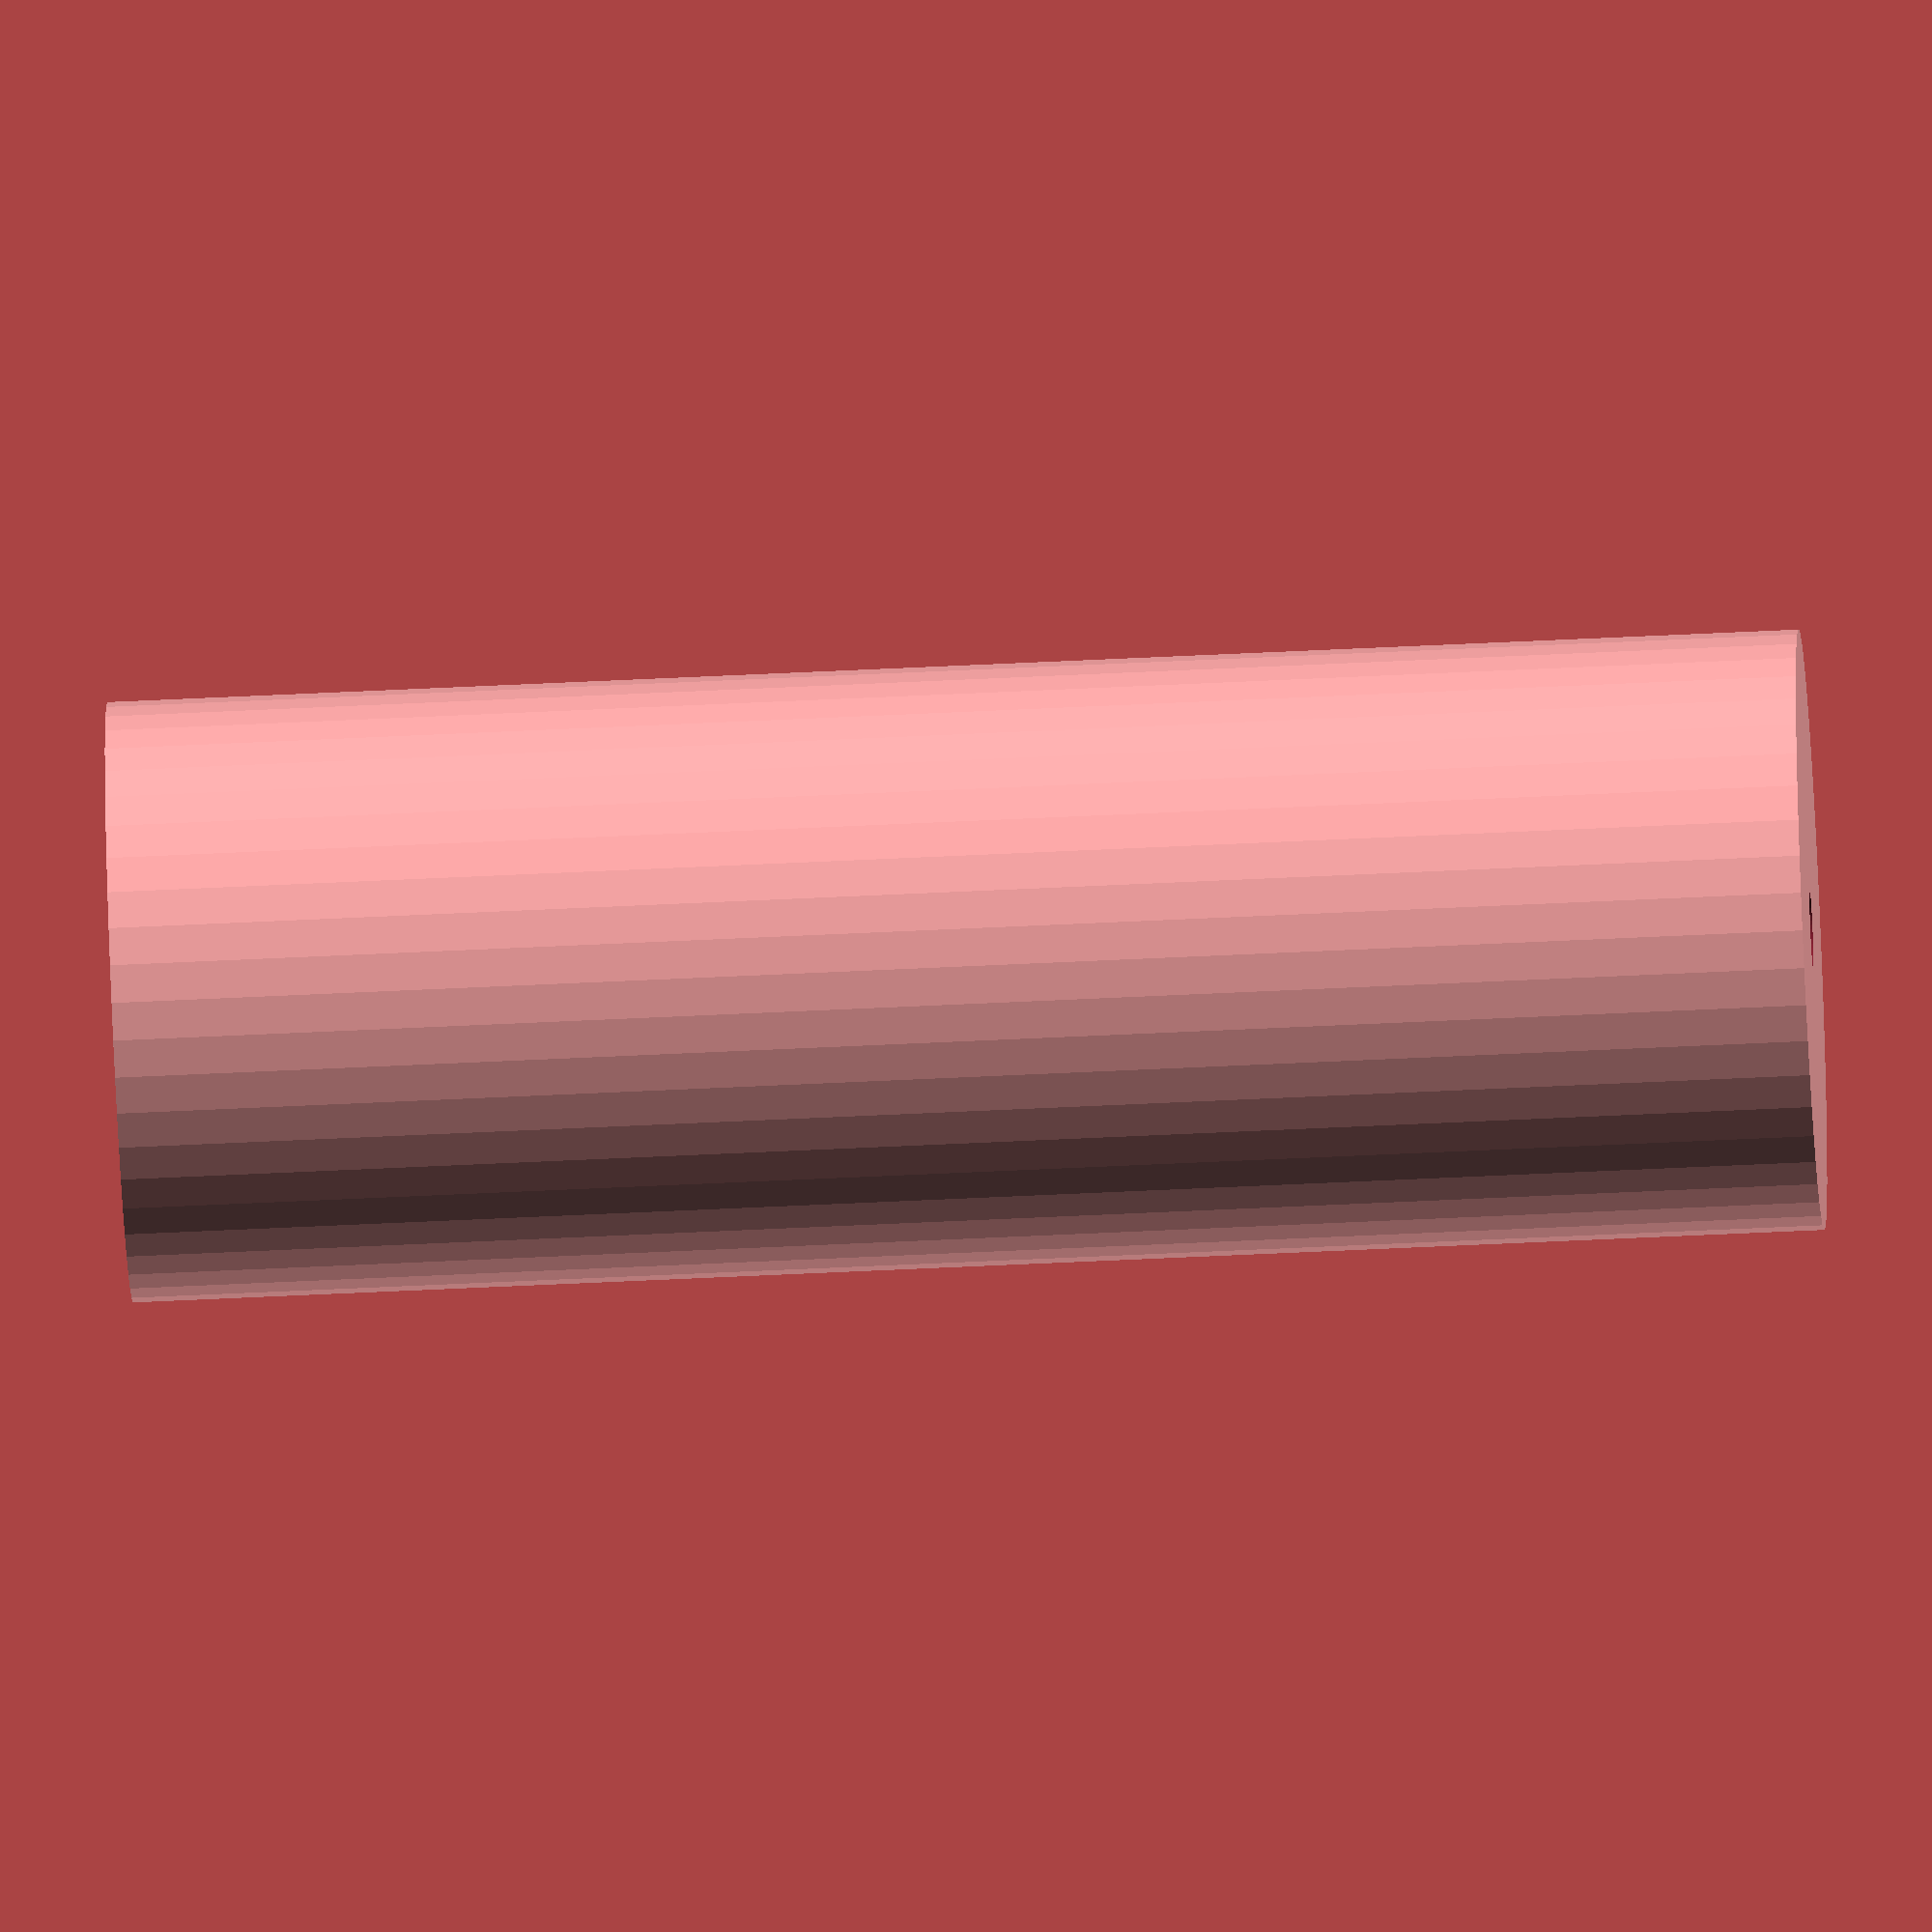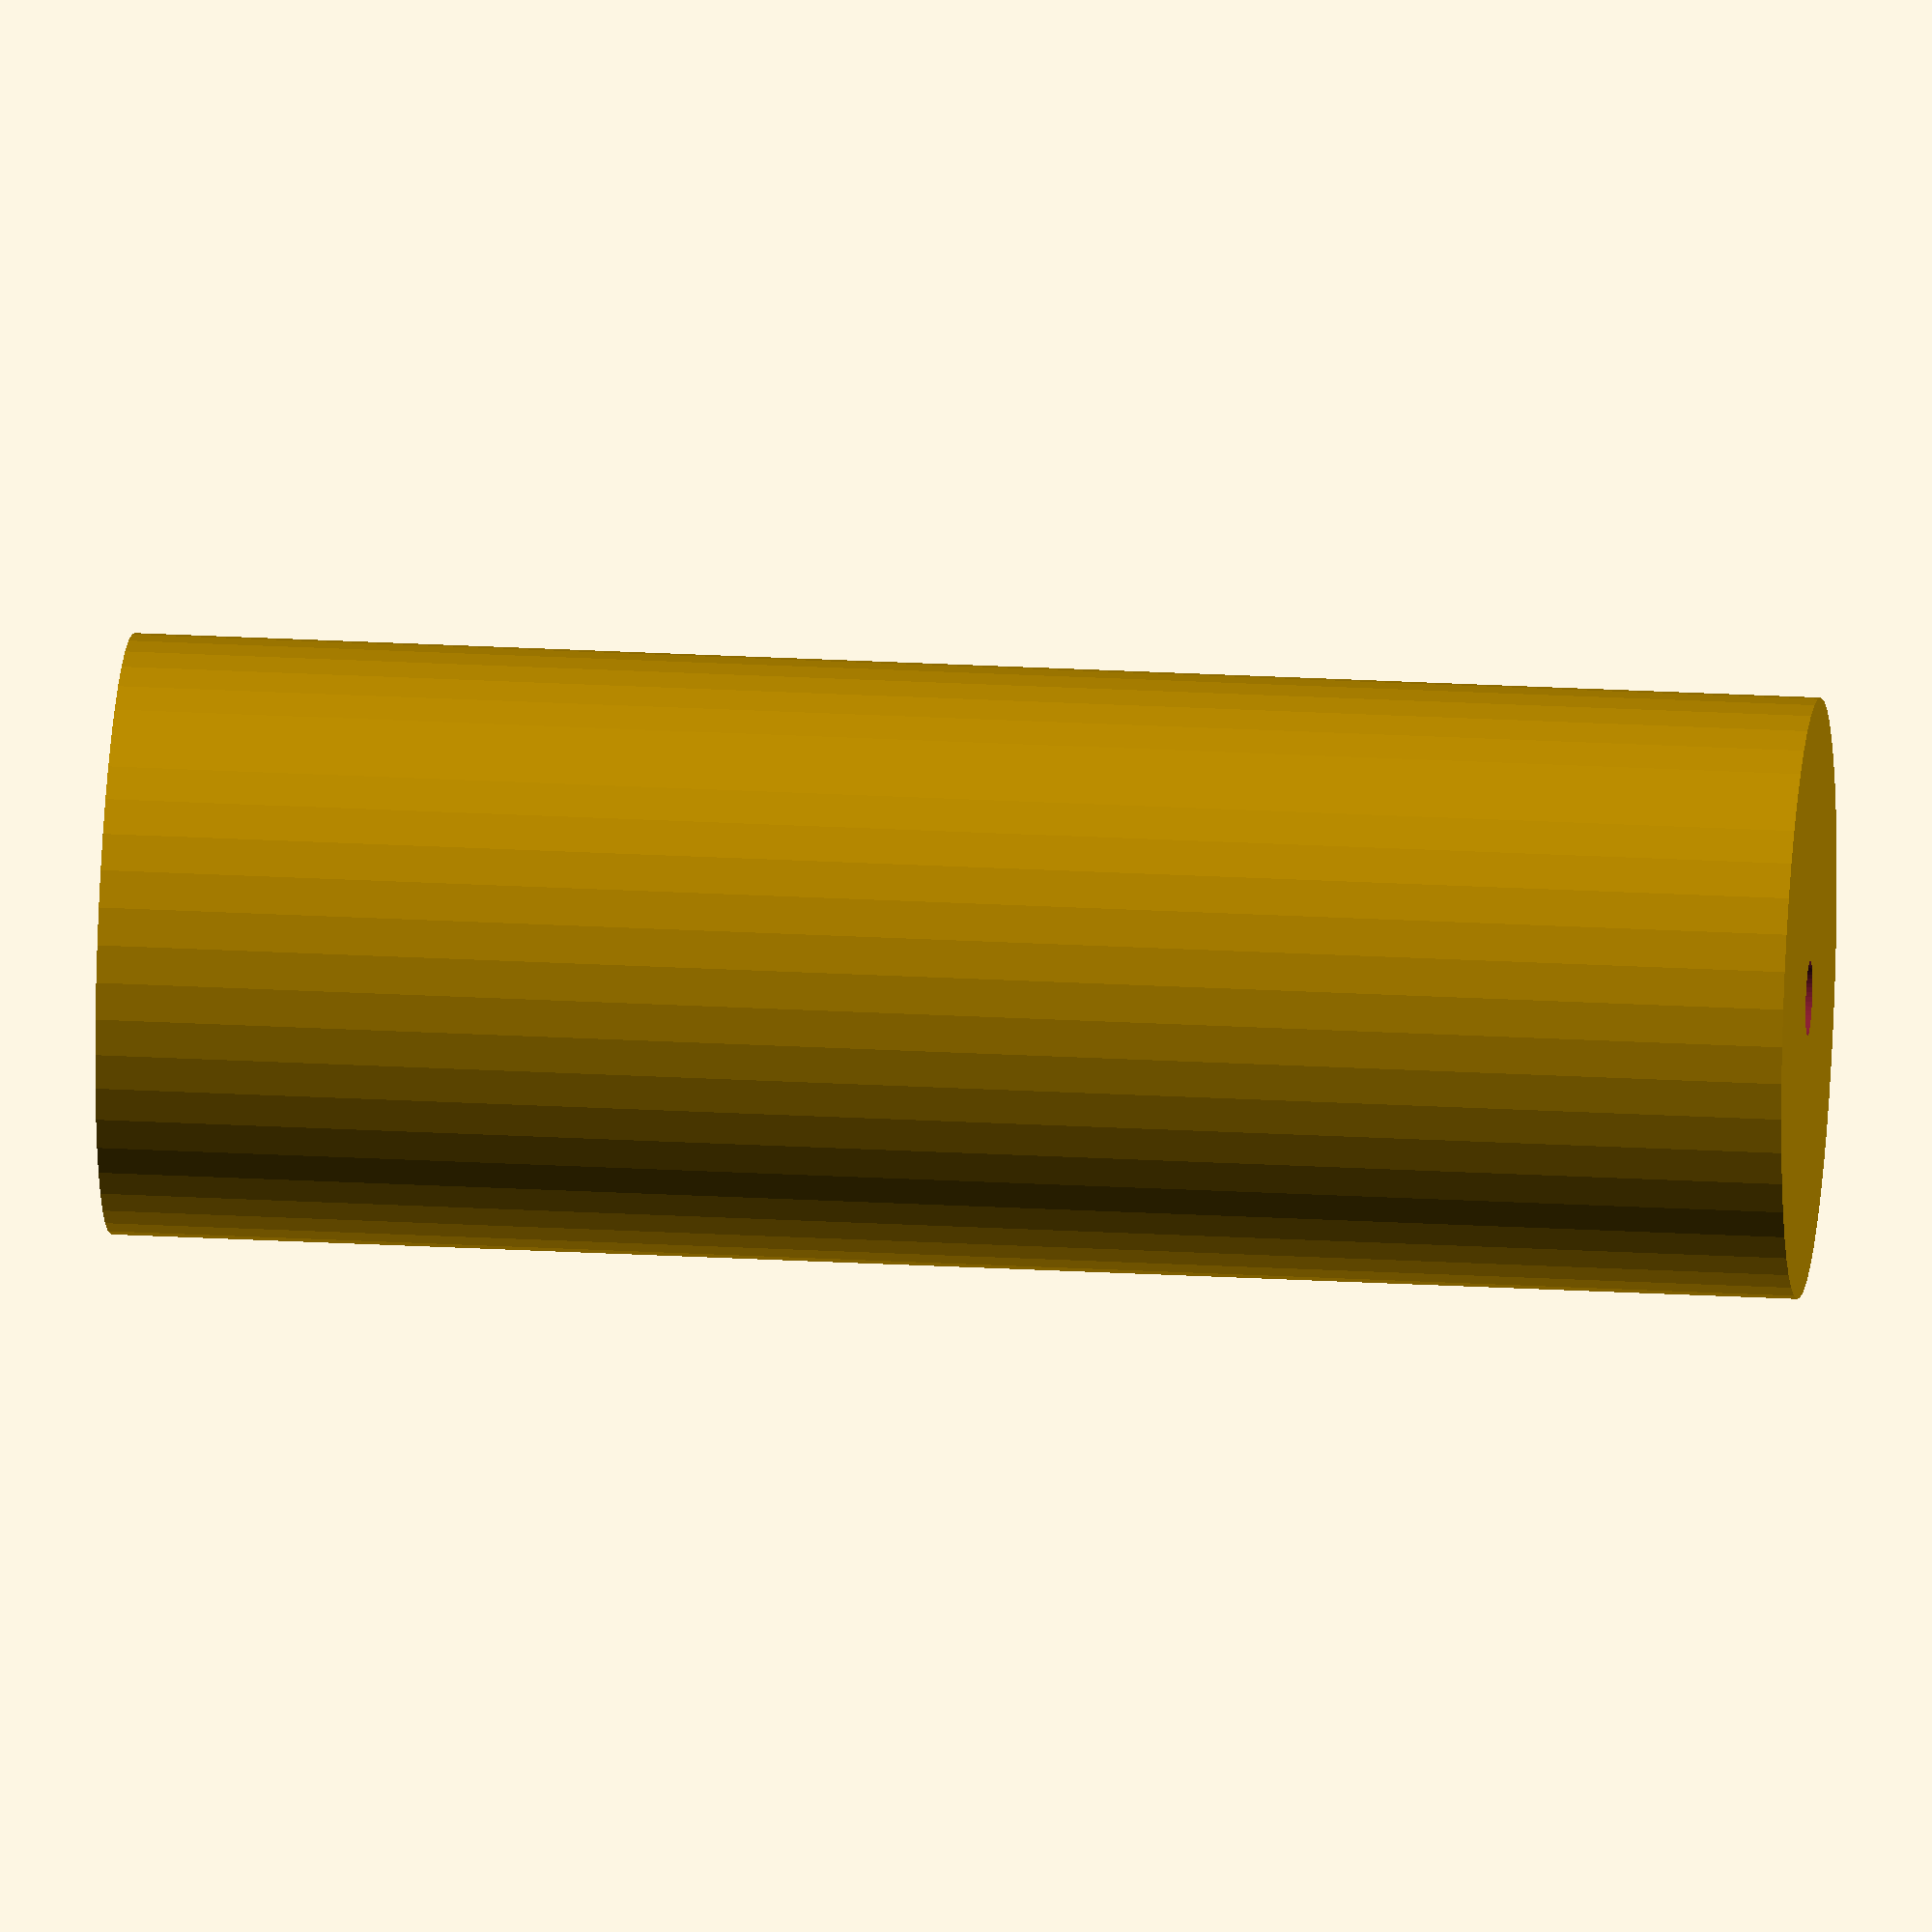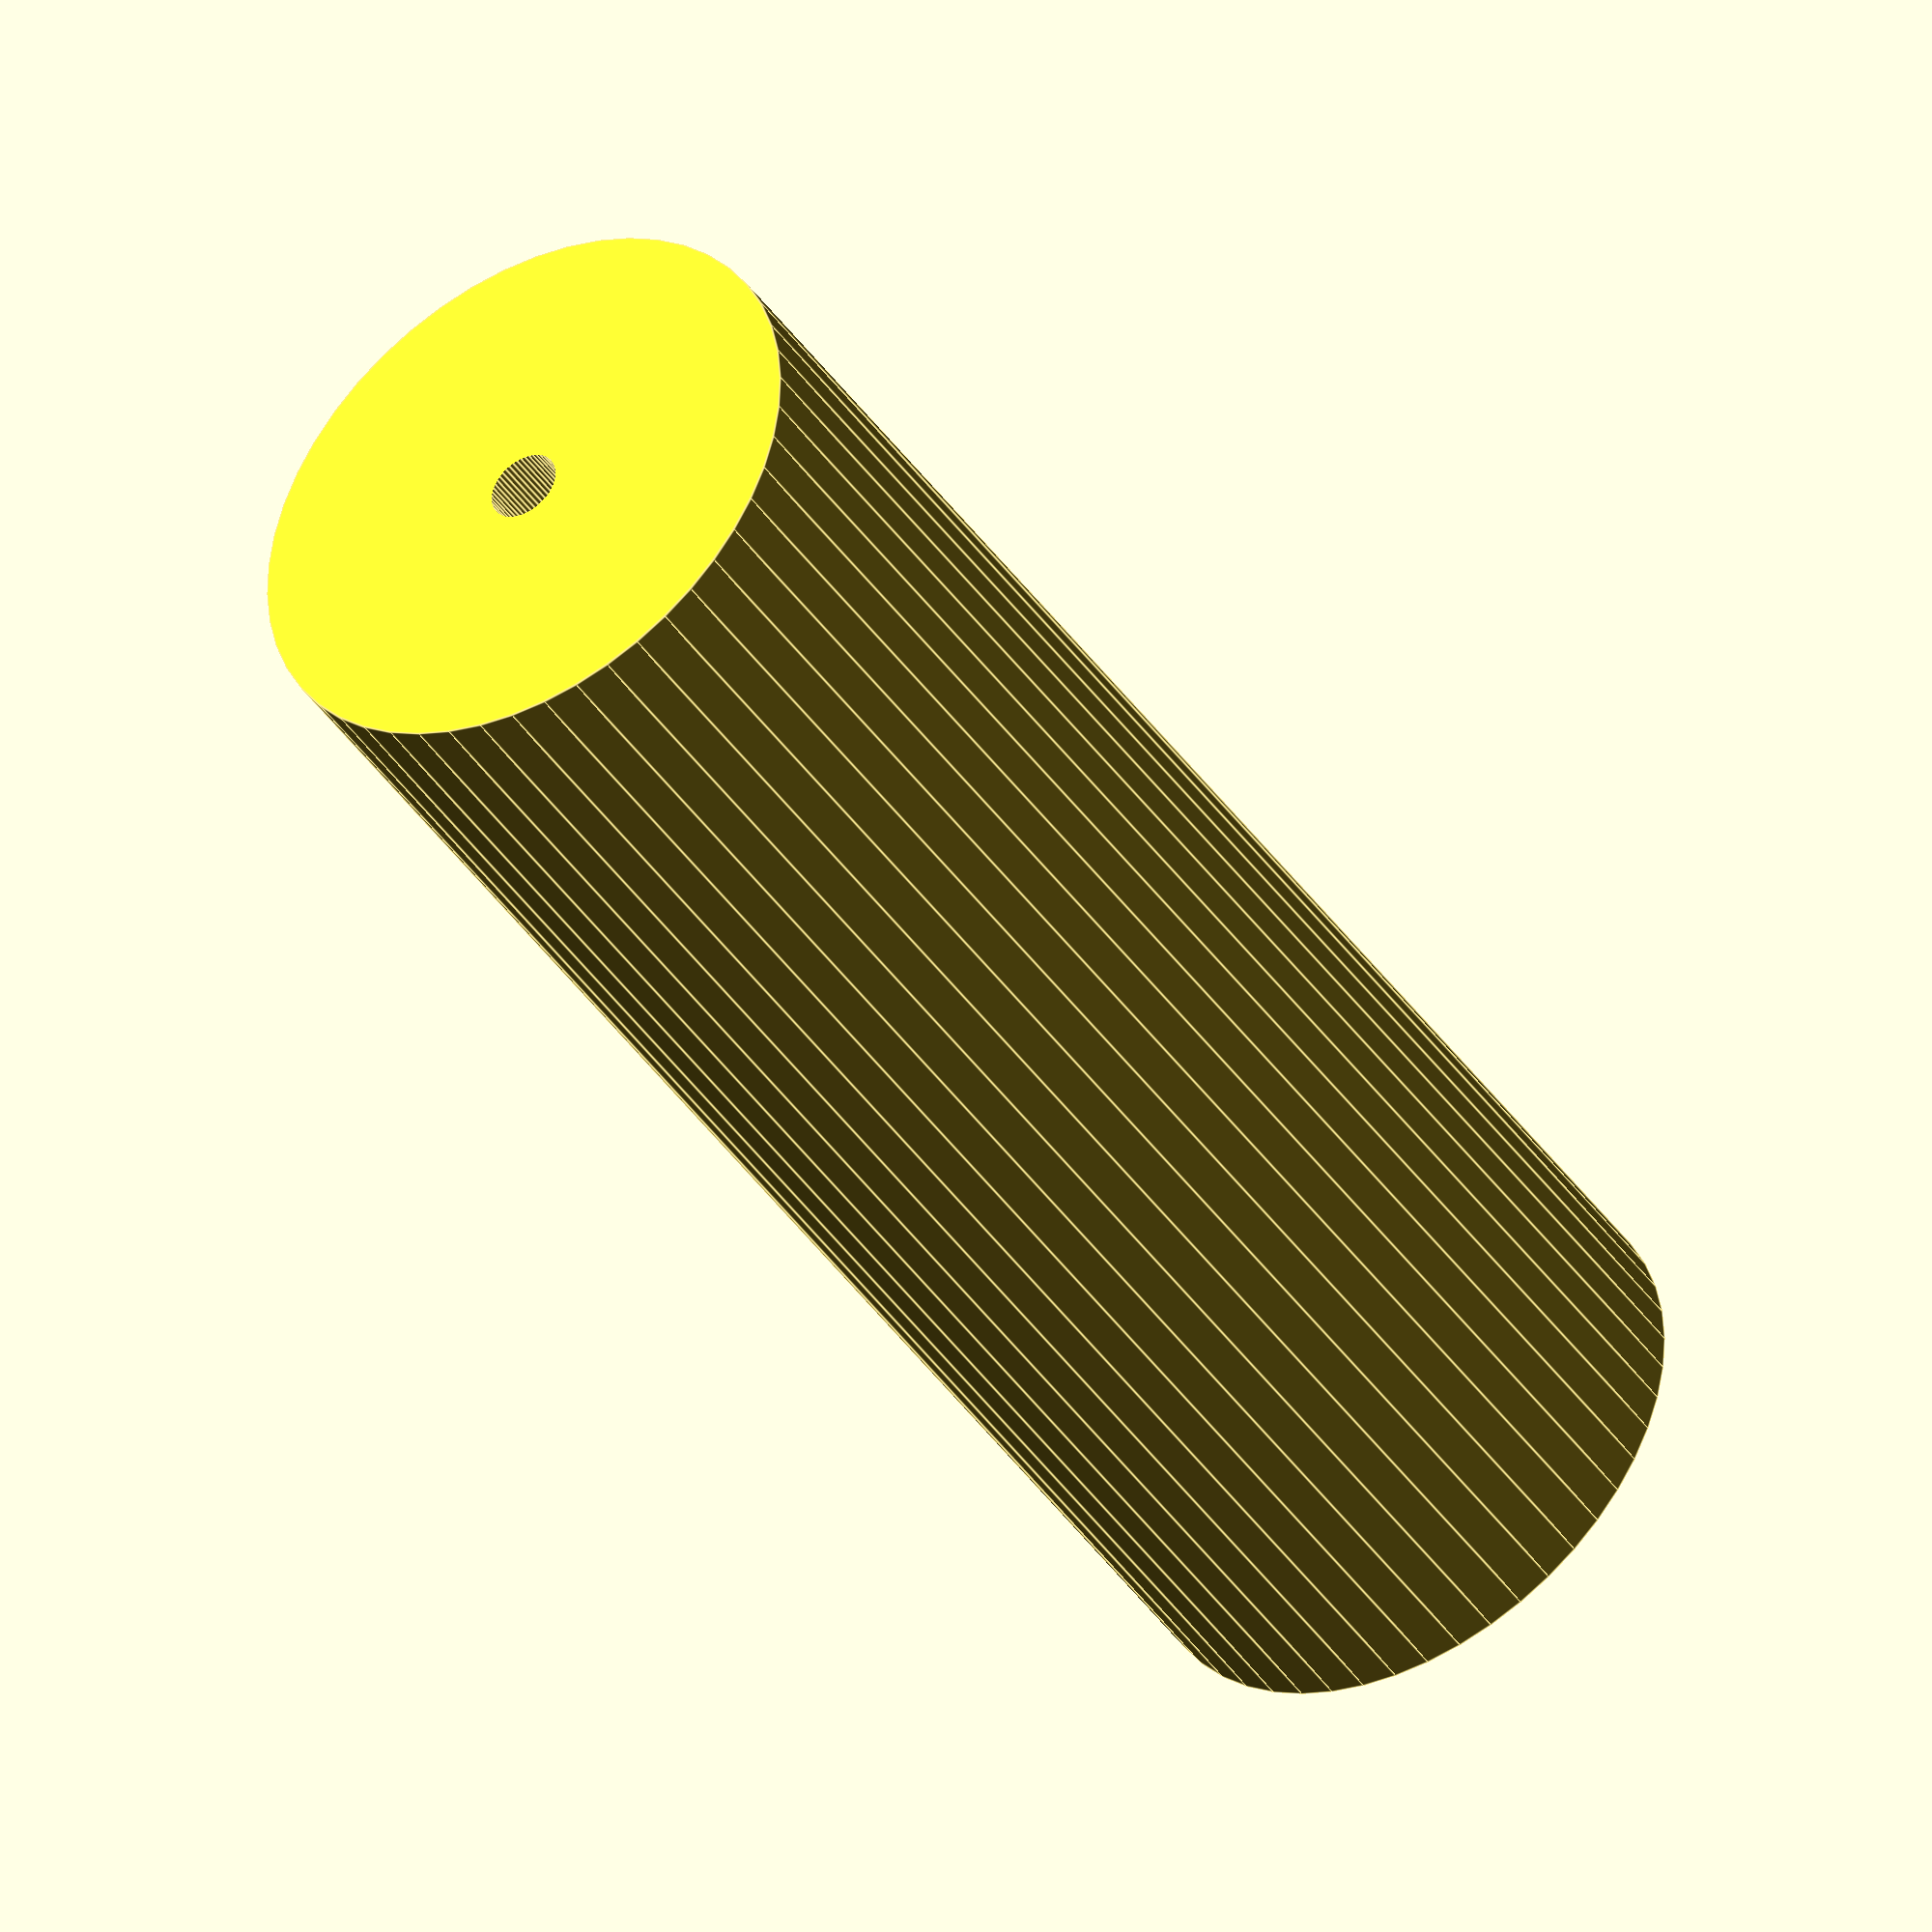
<openscad>
$fn = 50;


difference() {
	union() {
		translate(v = [0, 0, -45.0000000000]) {
			cylinder(h = 90, r = 16.0000000000);
		}
	}
	union() {
		translate(v = [0, 0, -100.0000000000]) {
			cylinder(h = 200, r = 2);
		}
	}
}
</openscad>
<views>
elev=235.0 azim=16.9 roll=267.0 proj=o view=solid
elev=155.6 azim=288.5 roll=264.7 proj=o view=solid
elev=221.7 azim=317.7 roll=328.5 proj=o view=edges
</views>
